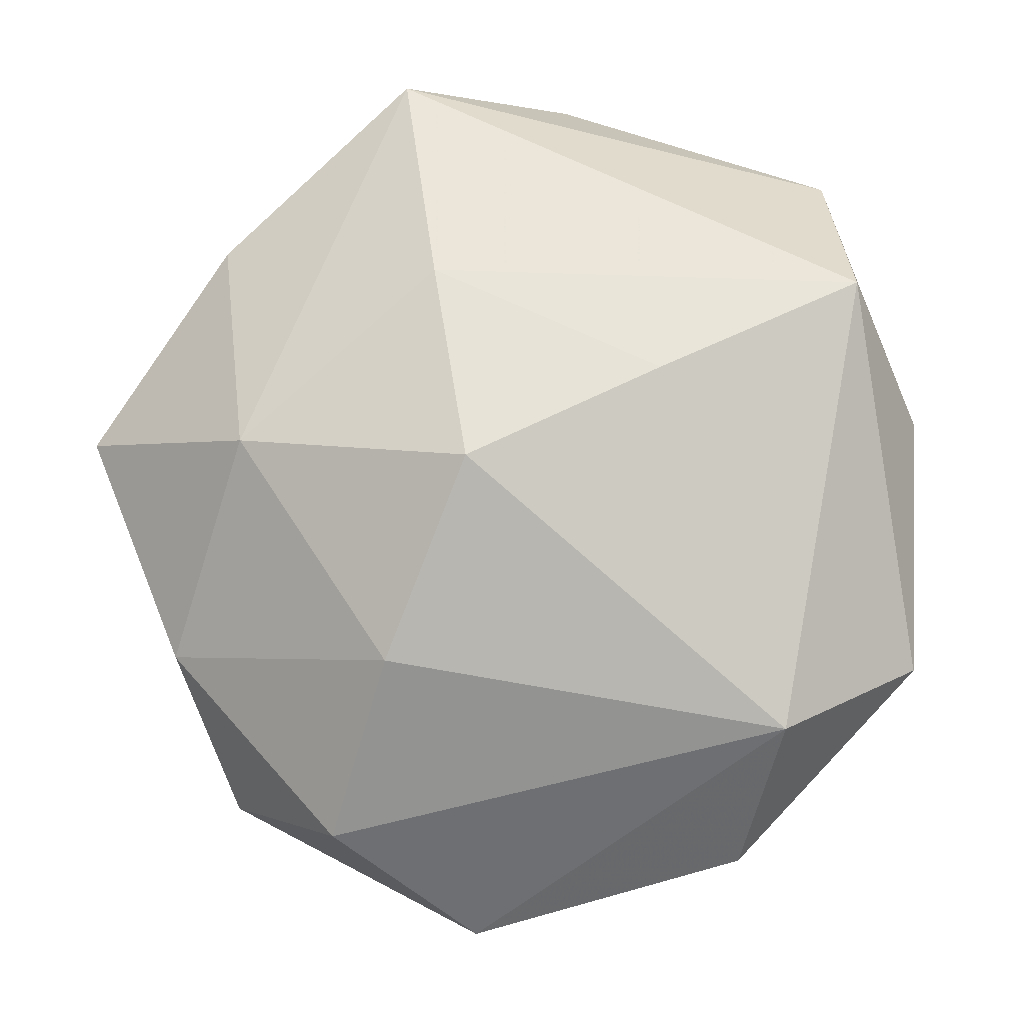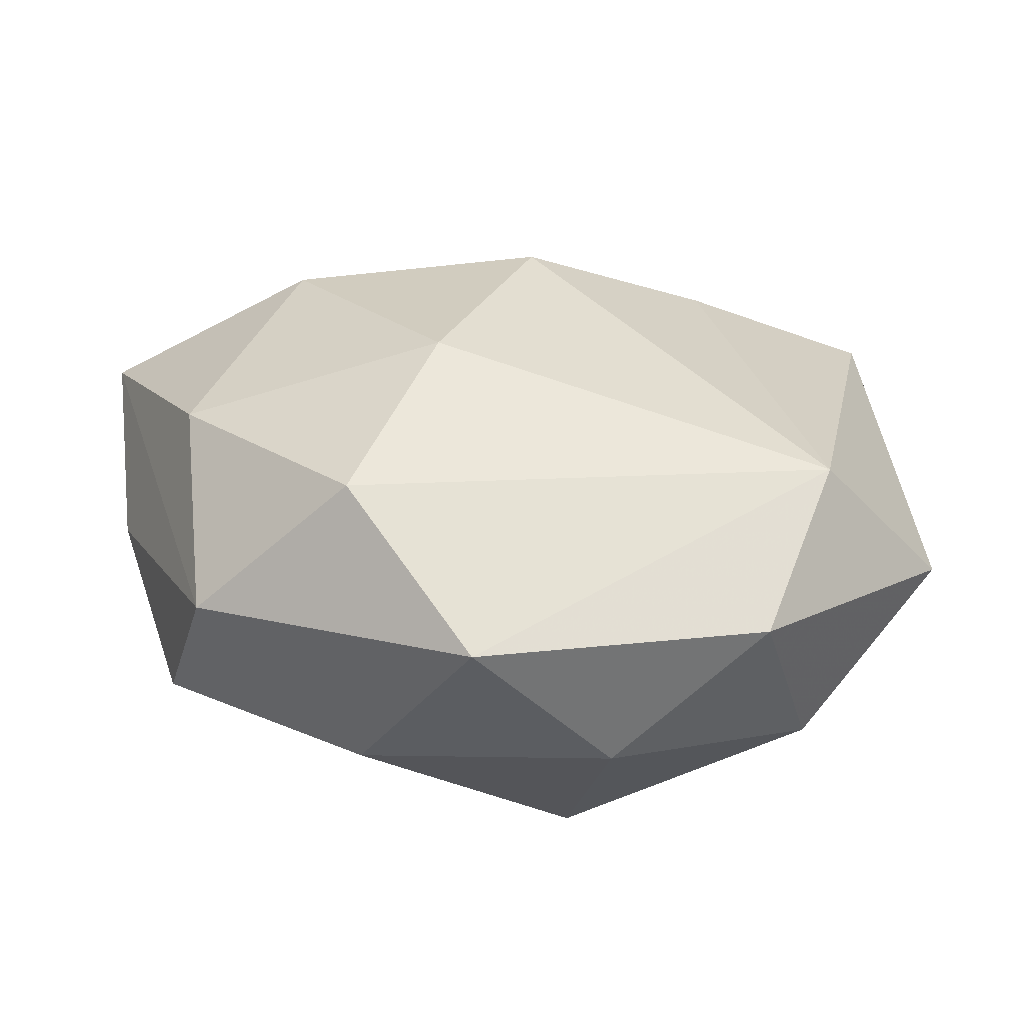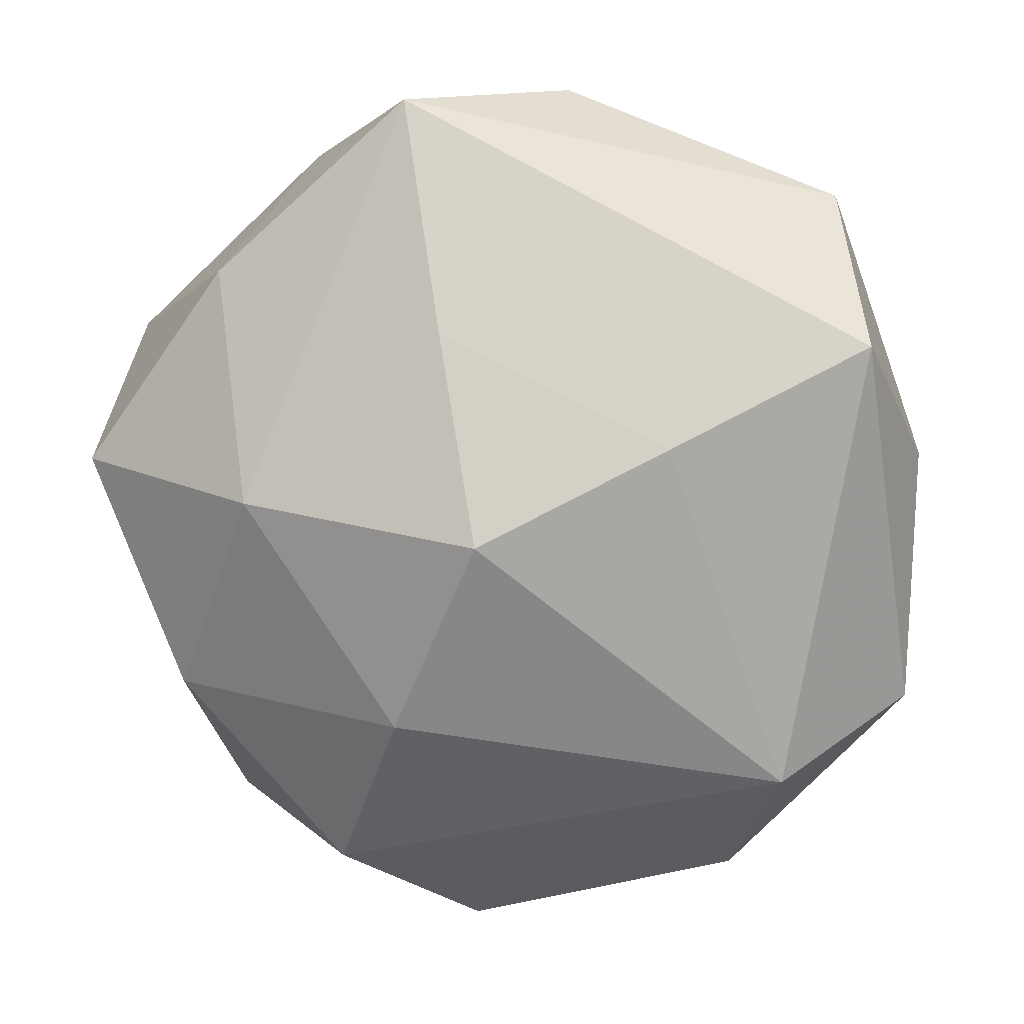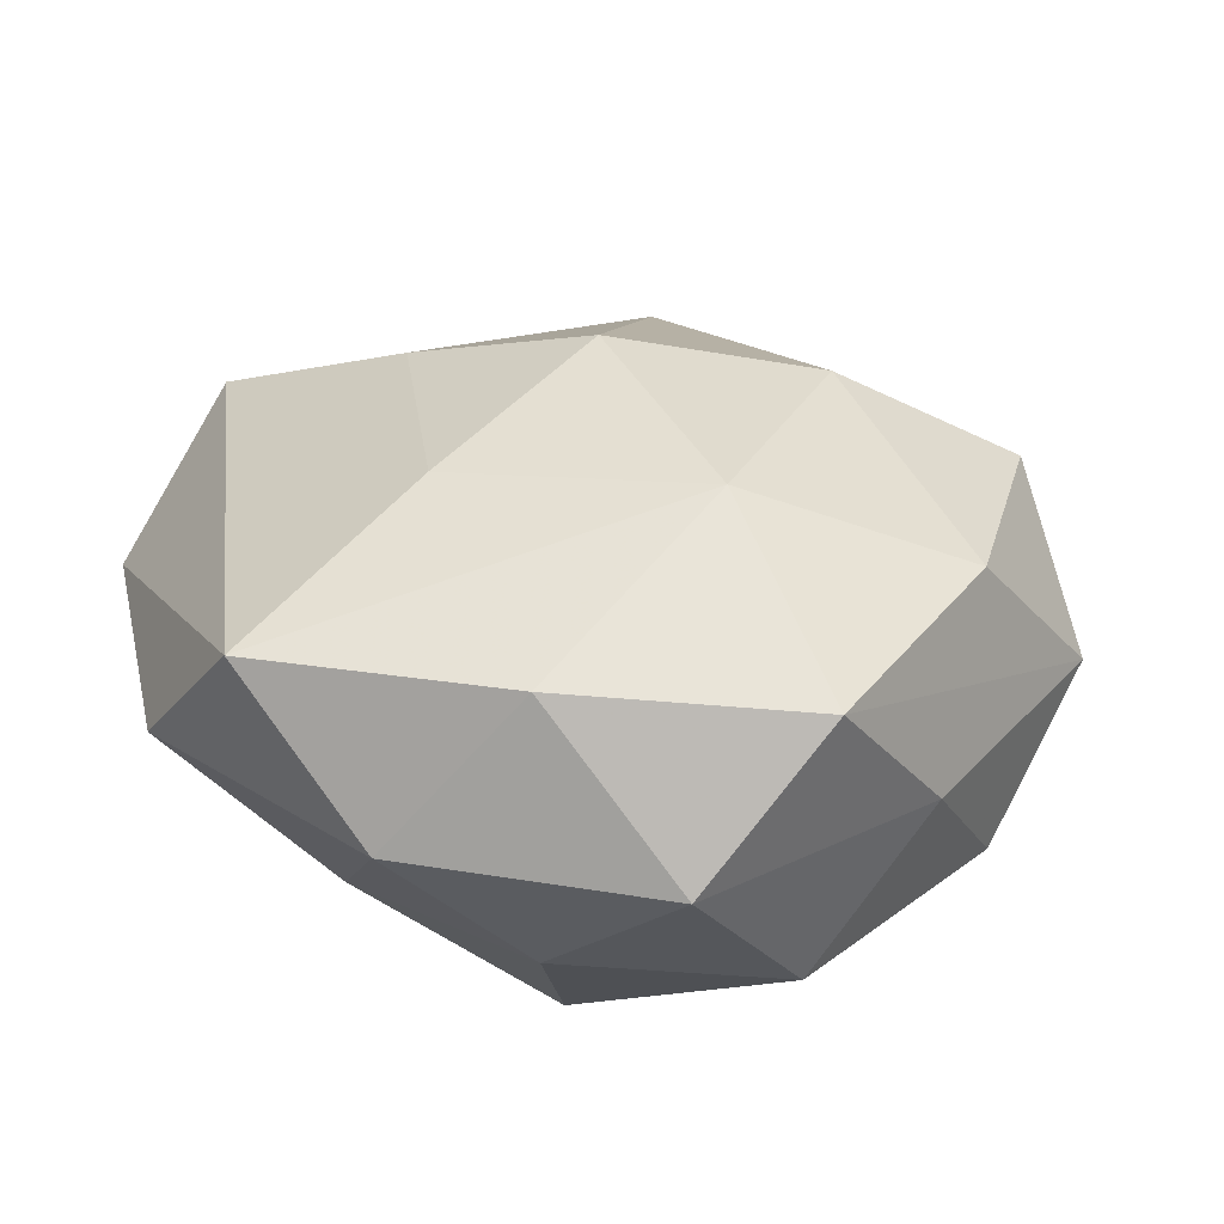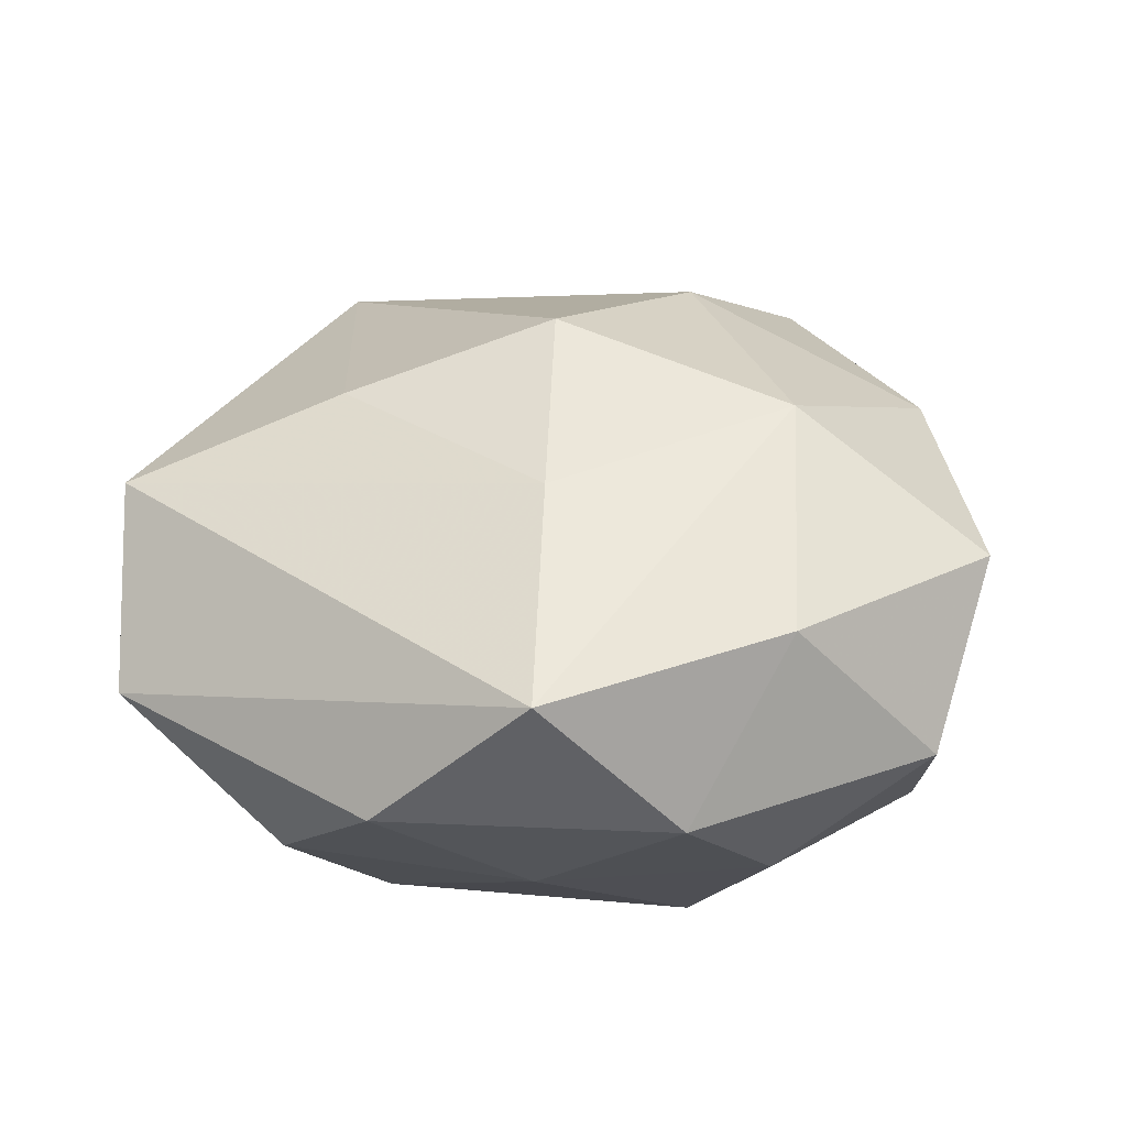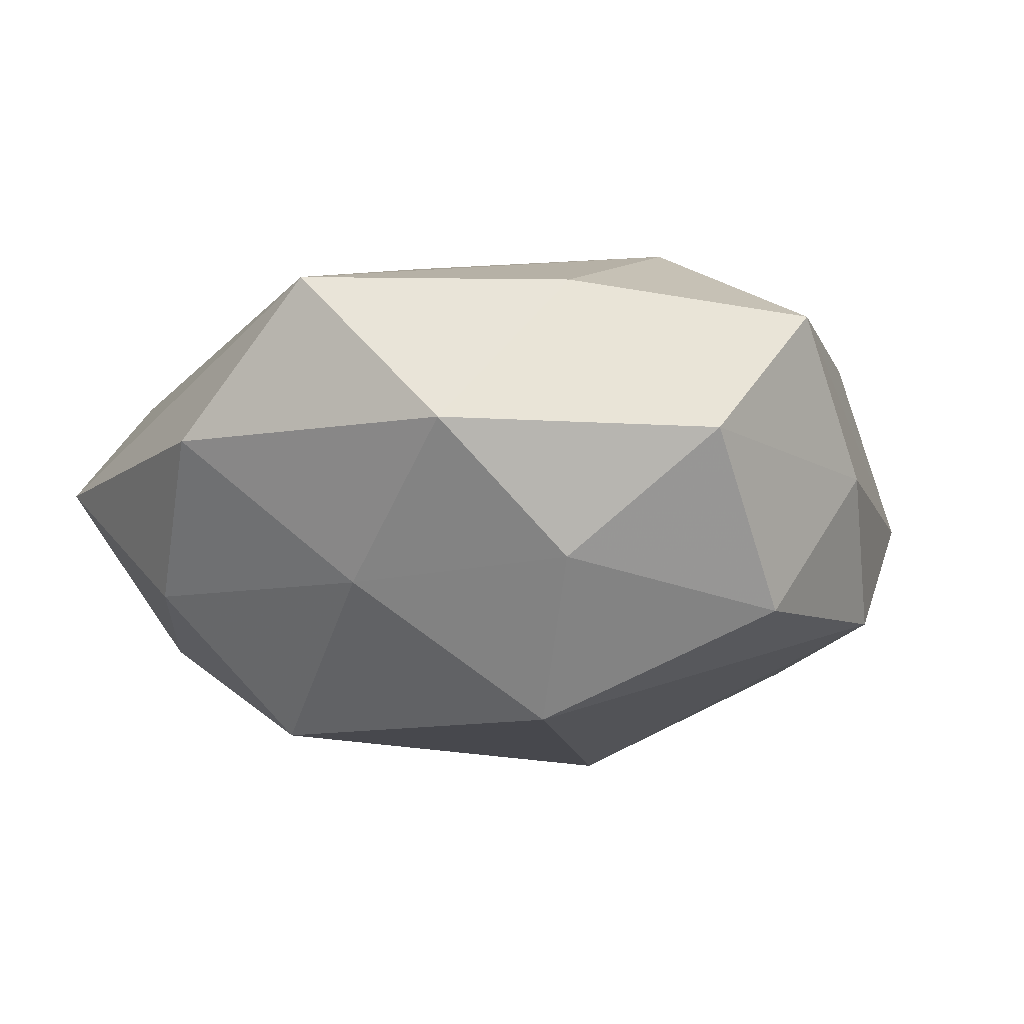
<metadata>
{"format":"obj","ext":"obj","renderer":"f3d","projection":"perspective","resolution":1024,"background":"white","views":[{"elev":-9.4,"azim":10.3,"up":"+Y"},{"elev":-71.7,"azim":-3.2,"up":"+Y"},{"elev":9.7,"azim":8.5,"up":"+Y"},{"elev":27.5,"azim":-123.6,"up":"+Z"},{"elev":30.9,"azim":-164.9,"up":"+Z"},{"elev":-15.4,"azim":-141.2,"up":"+Z"}]}
</metadata>
<code>
v 0.0281 -0.04516 0.003089
v 0.01409 0.0242 -0.03068
v -0.04799 0.02147 -0.002604
v -0.02764 0.003525 0.02815
v -0.01886 -0.04242 0.01638
v -0.03339 0.02971 0.01589
v 0.02208 0.01074 0.02657
v 0.0005539 -0.0001129 0.03344
v 0.04955 -0.02263 0.003461
v 0.05043 0.007502 0.002604
v -0.04737 -0.009034 -0.001663
v 0.03508 -0.0305 0.01751
v -0.01625 -0.03916 -0.01678
v 0.02091 0.03974 -0.01506
v -0.004796 0.02375 0.02591
v -0.02511 0.04286 -0.002128
v -0.004323 -0.05393 0.001772
v 0.04032 0.01875 -0.01581
v -0.03982 -0.0225 -0.01615
v -0.0203 0.01813 -0.03181
v -0.03857 -0.02077 0.01707
v -0.01066 0.05003 0.01558
v -0.0316 0.02808 -0.01613
v -0.009967 -0.0228 0.02783
v 0.008168 -0.02859 -0.02834
v -0.04397 0.004817 -0.01993
v 0.04432 -0.006712 -0.01091
v -0.03533 -0.03832 -0.0002027
v -0.006974 0.03646 -0.01691
v 0.006771 0.05114 -0.0008235
v 0.03495 -0.03043 -0.01452
v -0.05048 0.006295 0.01414
v 0.02675 -0.004621 -0.02391
v 0.01178 -0.04547 -0.01282
v 0.04444 0.02196 0.0179
v 0.03965 0.0385 0.001154
f 36 22 35
f 20 2 25
f 25 19 20
f 11 19 28
f 28 32 11
f 11 32 3
f 3 32 6
f 30 22 36
f 26 20 19
f 26 11 3
f 19 11 26
f 3 23 26
f 23 20 26
f 4 6 32
f 22 6 4
f 13 19 25
f 25 34 13
f 28 19 13
f 17 34 1
f 1 12 17
f 17 12 5
f 17 5 28
f 28 13 17
f 17 13 34
f 25 2 33
f 36 35 10
f 1 34 31
f 31 34 25
f 25 33 31
f 31 33 27
f 22 30 16
f 16 23 3
f 3 6 16
f 16 6 22
f 14 30 36
f 8 4 24
f 24 12 8
f 5 12 24
f 21 4 32
f 21 32 28
f 28 5 21
f 5 24 21
f 21 24 4
f 15 4 8
f 22 4 15
f 15 35 22
f 8 12 7
f 7 12 35
f 7 15 8
f 35 15 7
f 36 10 18
f 18 10 27
f 18 14 36
f 2 14 18
f 18 33 2
f 27 33 18
f 9 12 1
f 1 31 9
f 35 12 9
f 9 10 35
f 27 10 9
f 9 31 27
f 29 16 30
f 2 20 29
f 29 20 23
f 23 16 29
f 29 14 2
f 30 14 29

</code>
